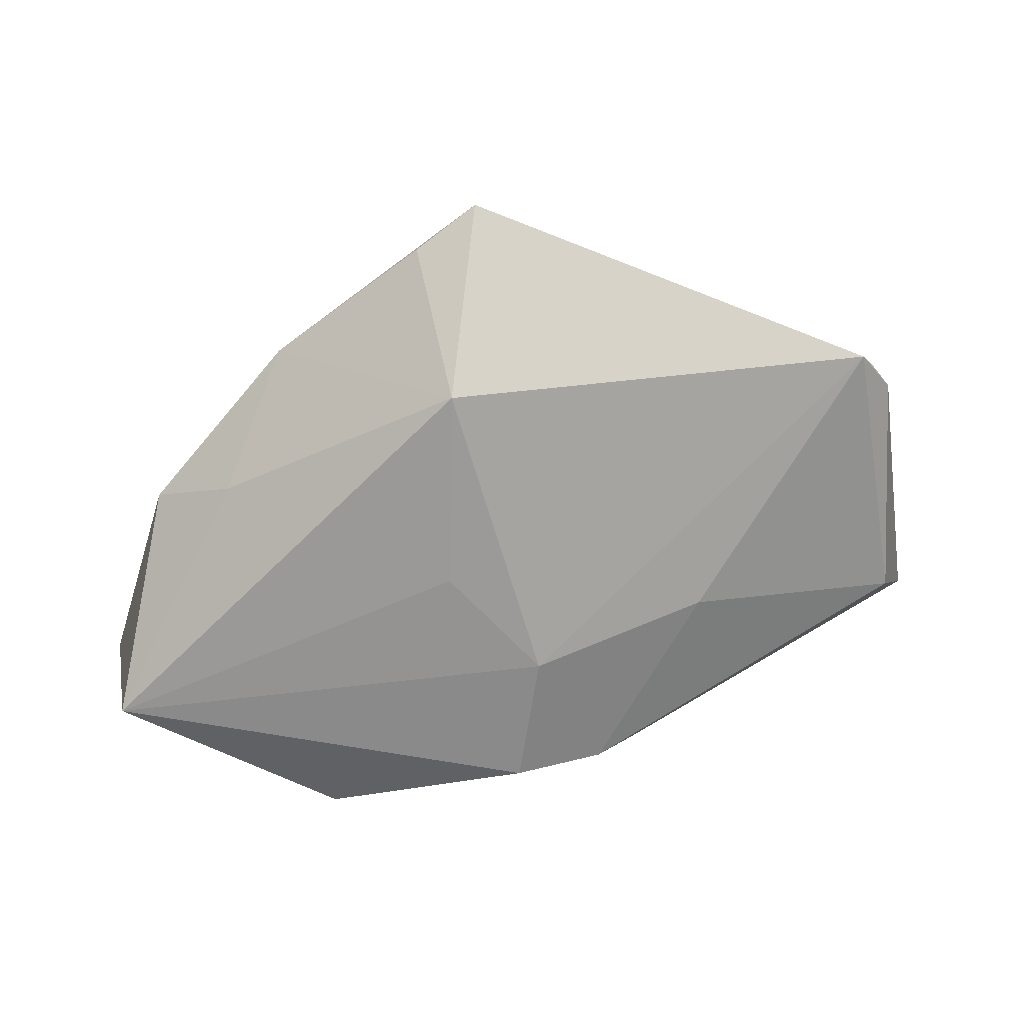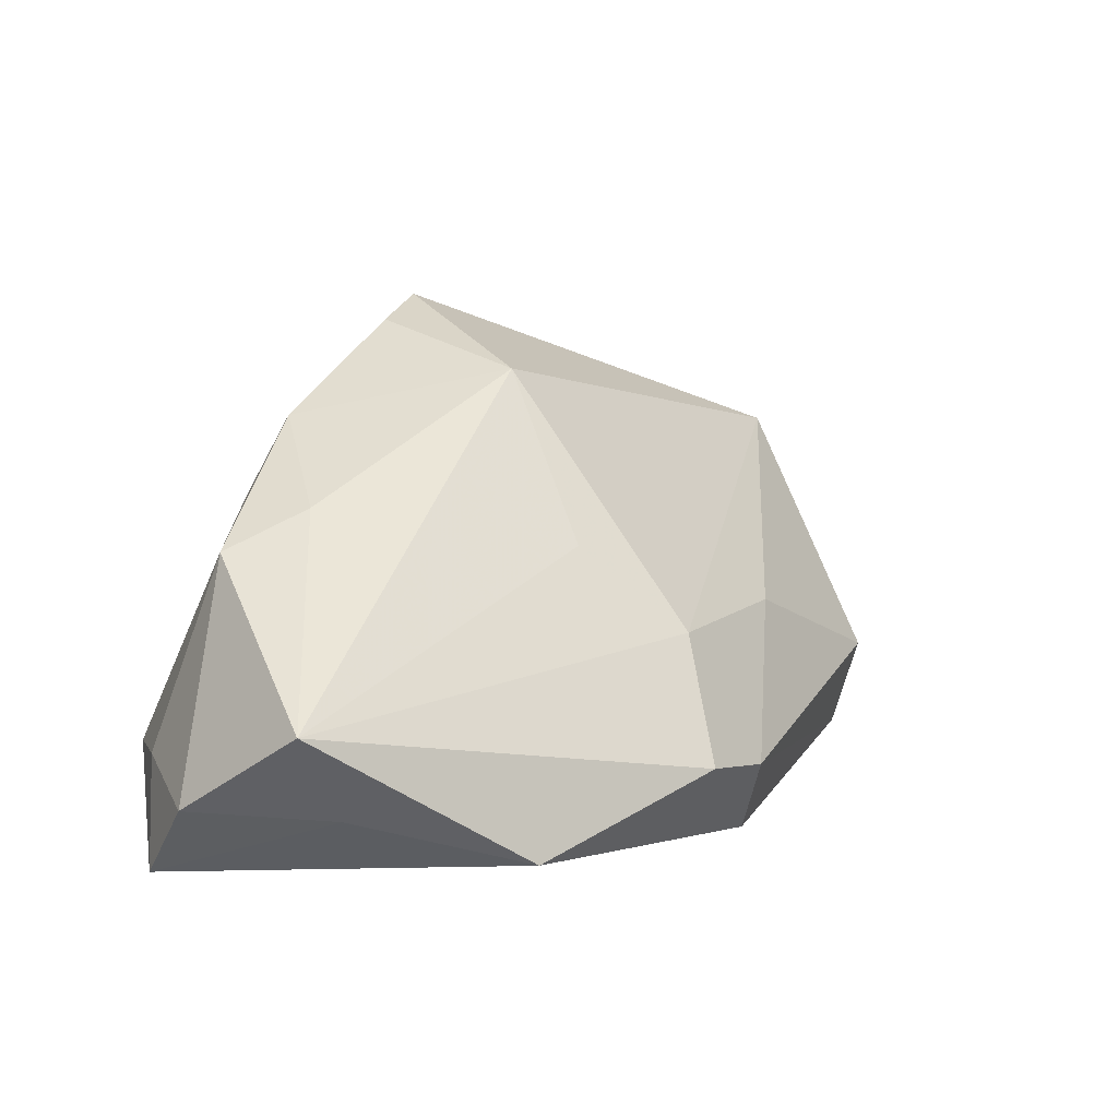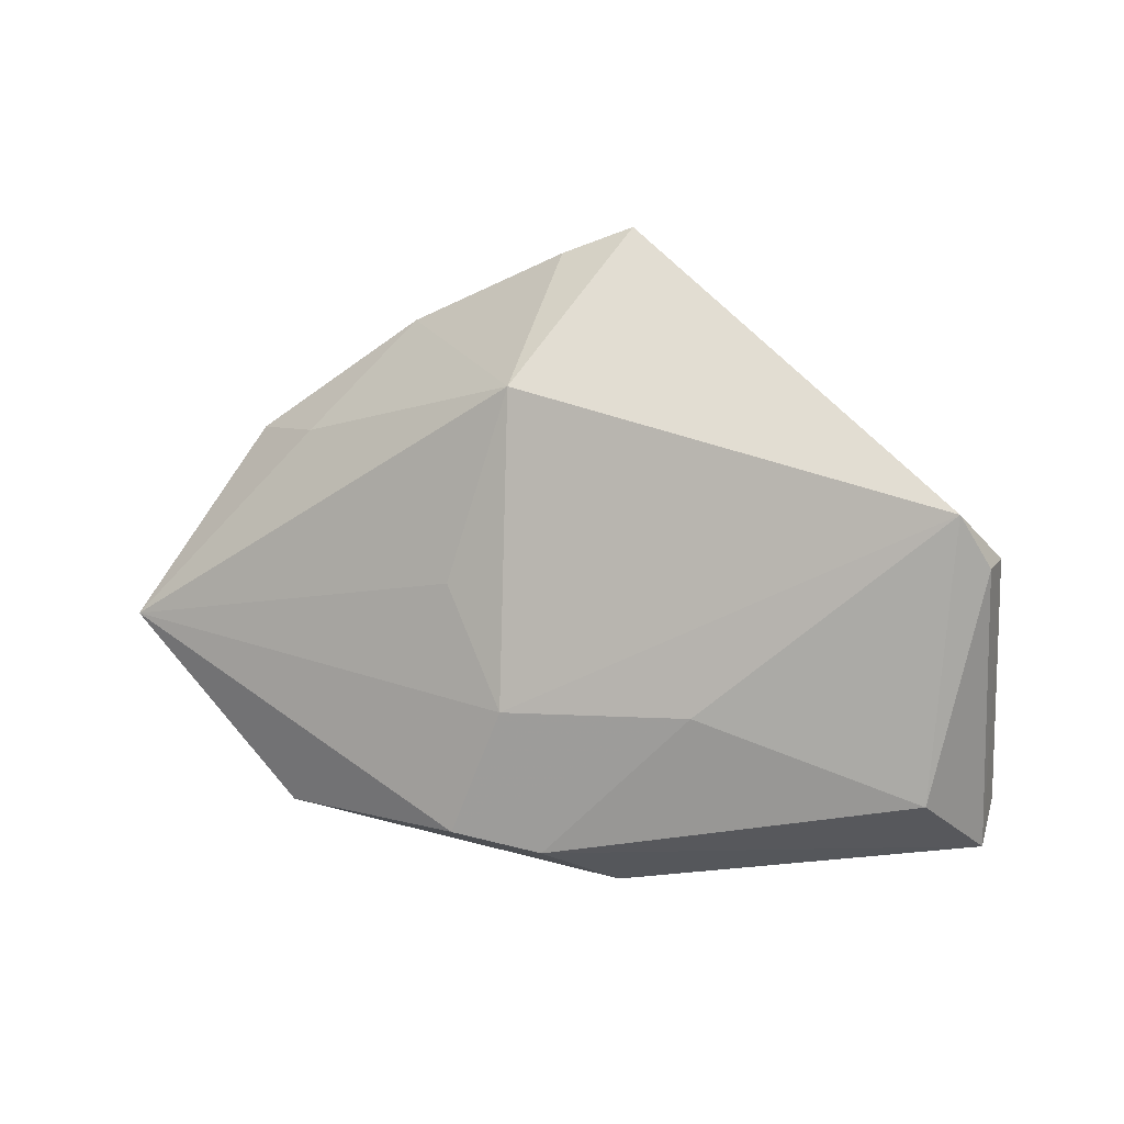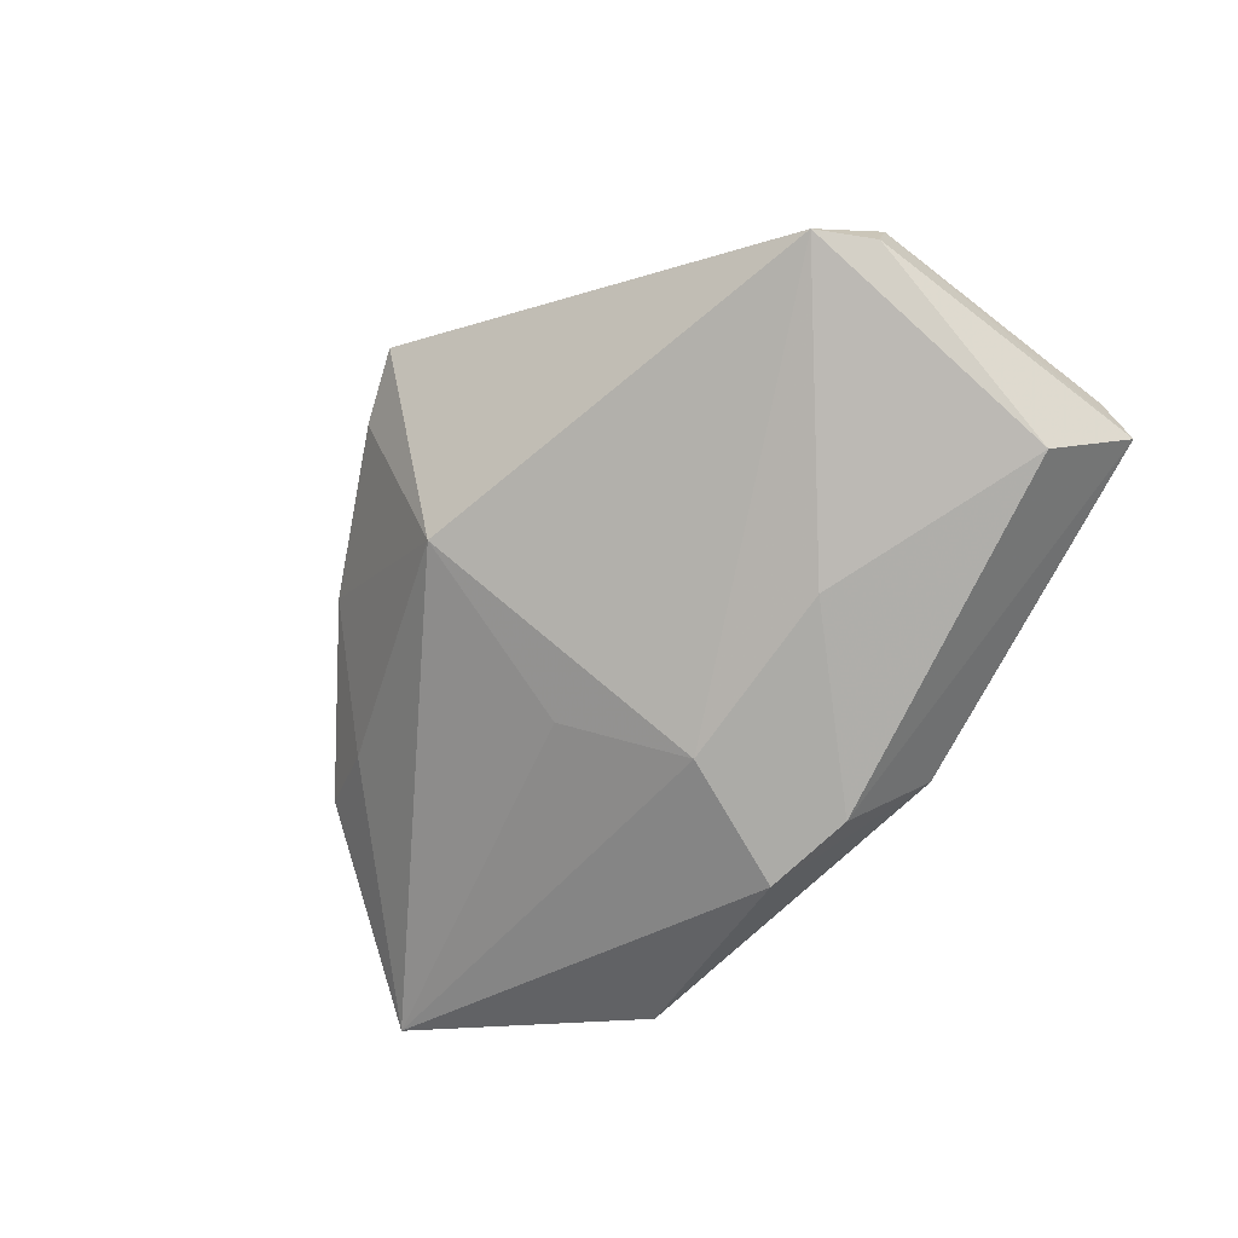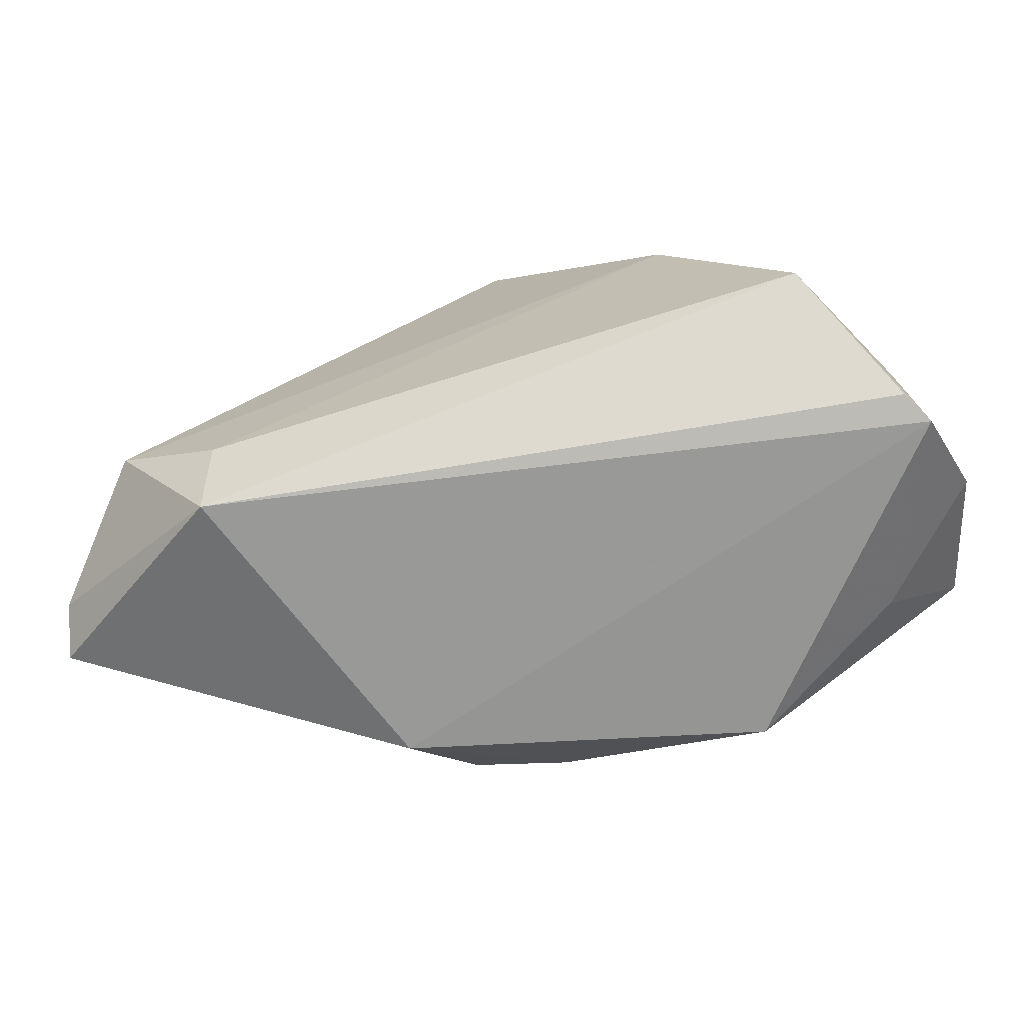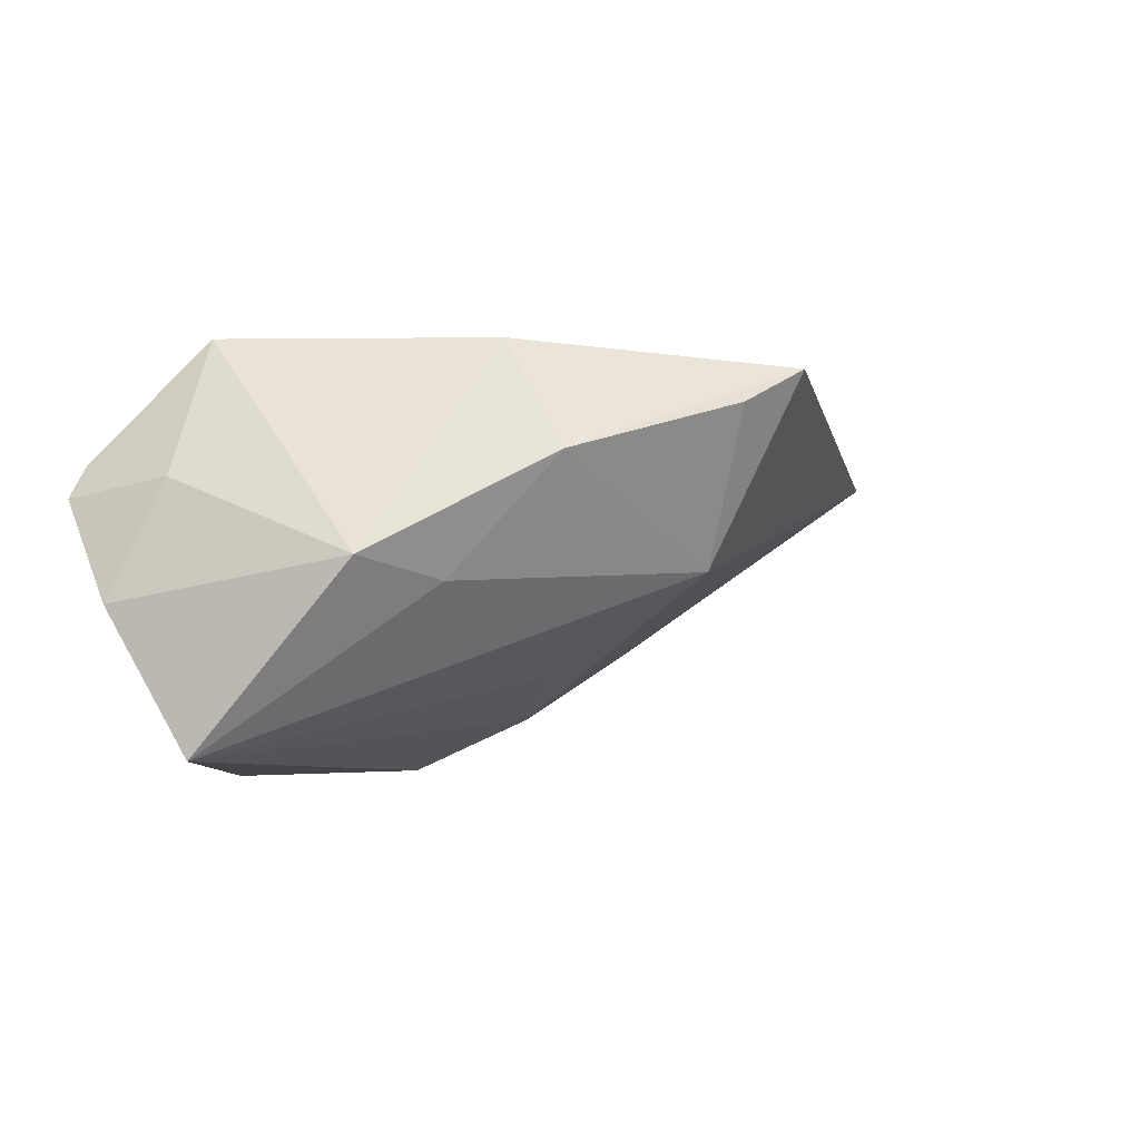
<metadata>
{"format":"obj","ext":"obj","renderer":"f3d","projection":"perspective","resolution":1024,"background":"white","views":[{"elev":51.6,"azim":179.5,"up":"+Y"},{"elev":1.2,"azim":138.9,"up":"+Y"},{"elev":38.2,"azim":-147.9,"up":"+Y"},{"elev":-49.6,"azim":-136.5,"up":"+Z"},{"elev":-70.3,"azim":16.8,"up":"+Y"},{"elev":0.8,"azim":120.5,"up":"+Z"}]}
</metadata>
<code>
v -0.05525 0.021 0.01233
v 0.05001 0.01166 -0.003429
v -0.00524 0.001022 -0.02689
v 0.05399 -0.01286 0.005792
v 0.05952 -0.01792 -0.009412
v -0.04792 -0.00725 0.02235
v -0.05766 -0.003058 -0.009564
v 0.05357 -0.02591 0.007276
v -0.06087 -0.01305 0.006595
v -0.01423 -0.01611 -0.03117
v 0.007353 0.0122 -0.01986
v 0.003388 0.04718 0.01957
v 0.03167 0.02899 0.009053
v -0.03383 -0.01645 0.02281
v 0.0116 0.04284 0.01519
v 0.05591 -0.02684 0.00317
v 0.04518 -0.01312 0.02281
v -0.02847 0.004481 -0.01828
v -0.02048 -0.02582 -0.02161
v 0.02539 -0.0249 -0.0333
v 0.04601 -0.01903 -0.02275
v -0.06264 -0.01556 9.362e-05
v -0.05156 0.03079 0.005462
v -0.05616 0.02371 0.006317
v 0.03915 0.01696 -0.006654
v 0.05573 -0.008363 -0.02789
v -0.03535 -0.02684 0.01887
v 0.029 0.01889 0.02281
v -0.002401 -0.01556 -0.0346
v 0.006659 0.0353 -0.005901
f 20 29 26
f 4 2 17
f 25 2 26
f 17 2 28
f 18 7 23
f 22 7 10
f 10 18 29
f 7 18 10
f 23 12 30
f 26 11 30
f 30 25 26
f 16 4 17
f 12 28 13
f 13 28 2
f 2 25 13
f 25 30 13
f 6 28 12
f 29 18 3
f 26 29 3
f 3 11 26
f 3 30 11
f 3 18 23
f 23 30 3
f 29 20 19
f 19 10 29
f 22 10 19
f 20 16 19
f 8 16 17
f 21 20 26
f 21 16 20
f 15 30 12
f 12 13 15
f 15 13 30
f 1 12 23
f 1 6 12
f 17 28 14
f 28 6 14
f 5 21 26
f 16 21 5
f 4 16 5
f 26 2 5
f 2 4 5
f 24 1 23
f 22 1 24
f 23 7 24
f 24 7 22
f 9 1 22
f 6 1 9
f 27 8 17
f 17 14 27
f 16 8 27
f 27 19 16
f 22 19 27
f 27 9 22
f 27 14 6
f 6 9 27

</code>
